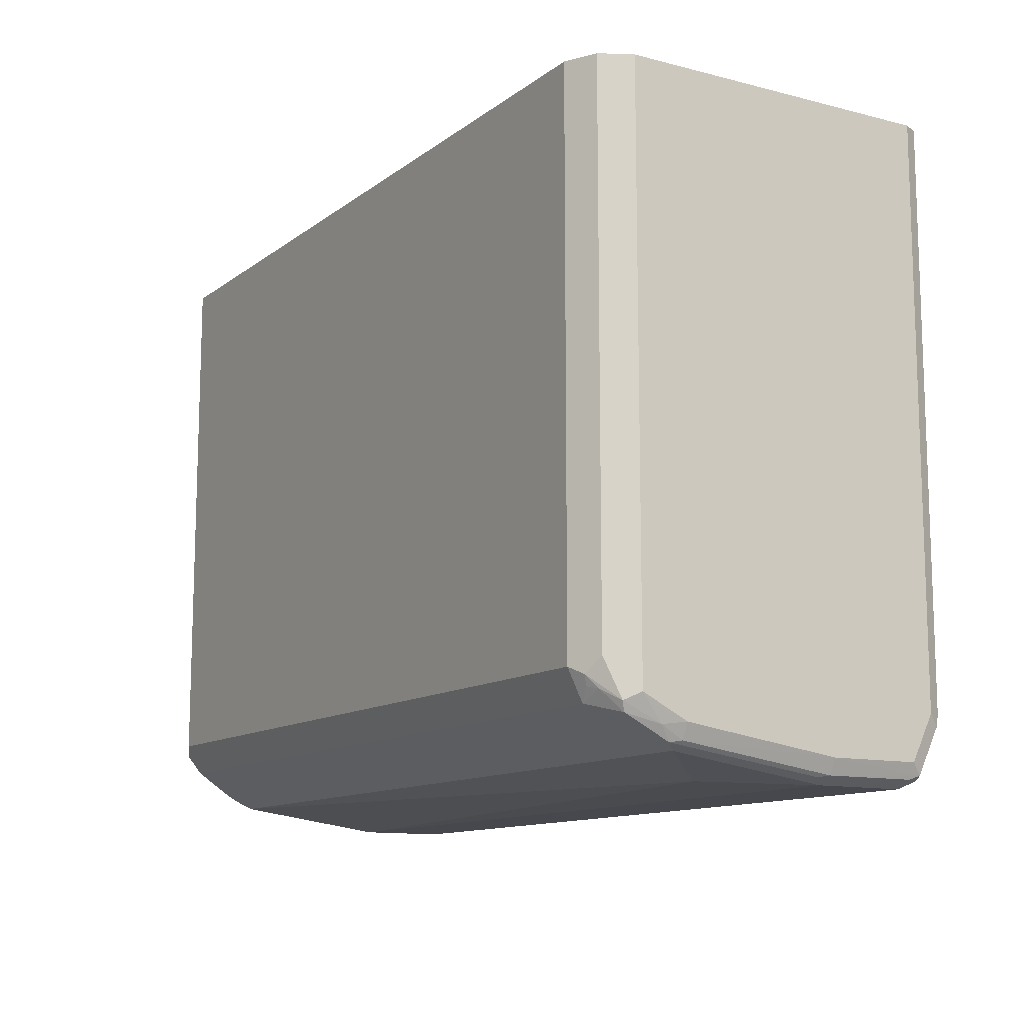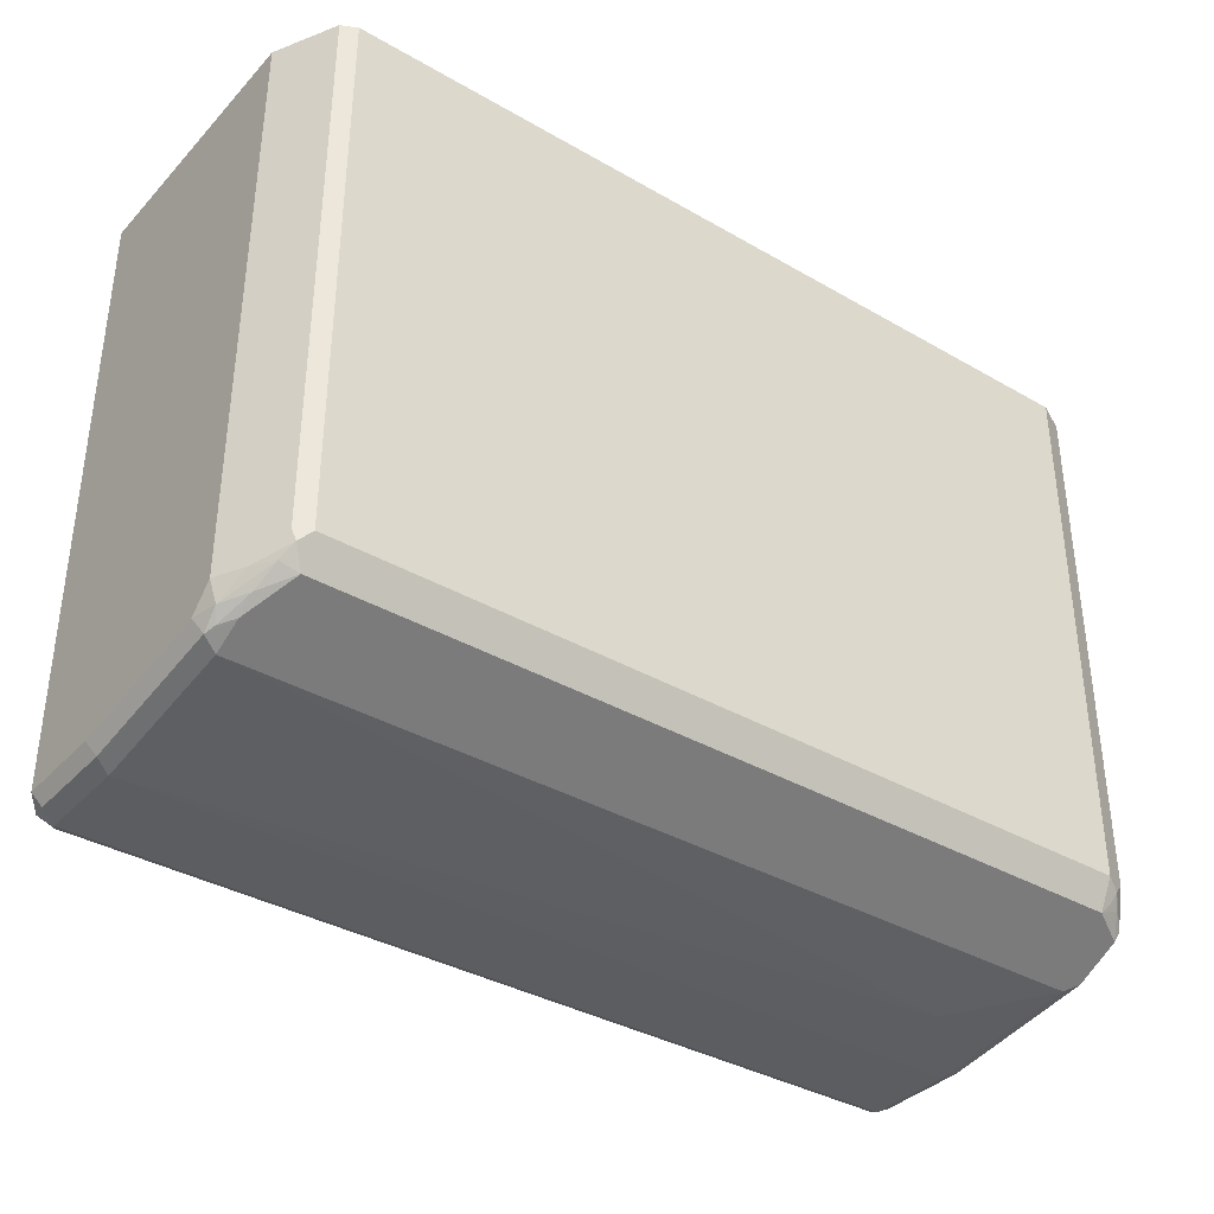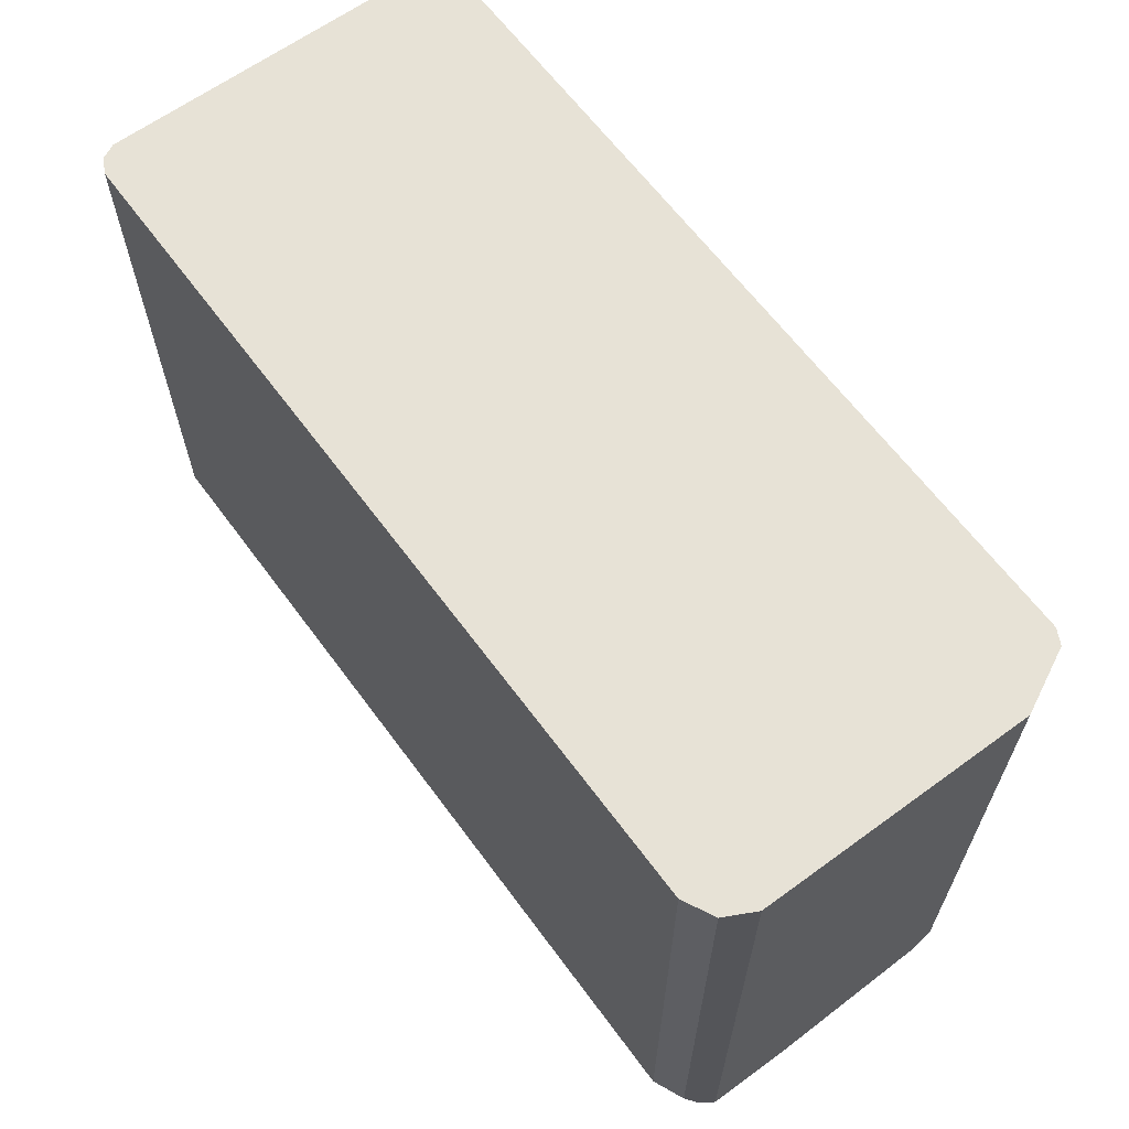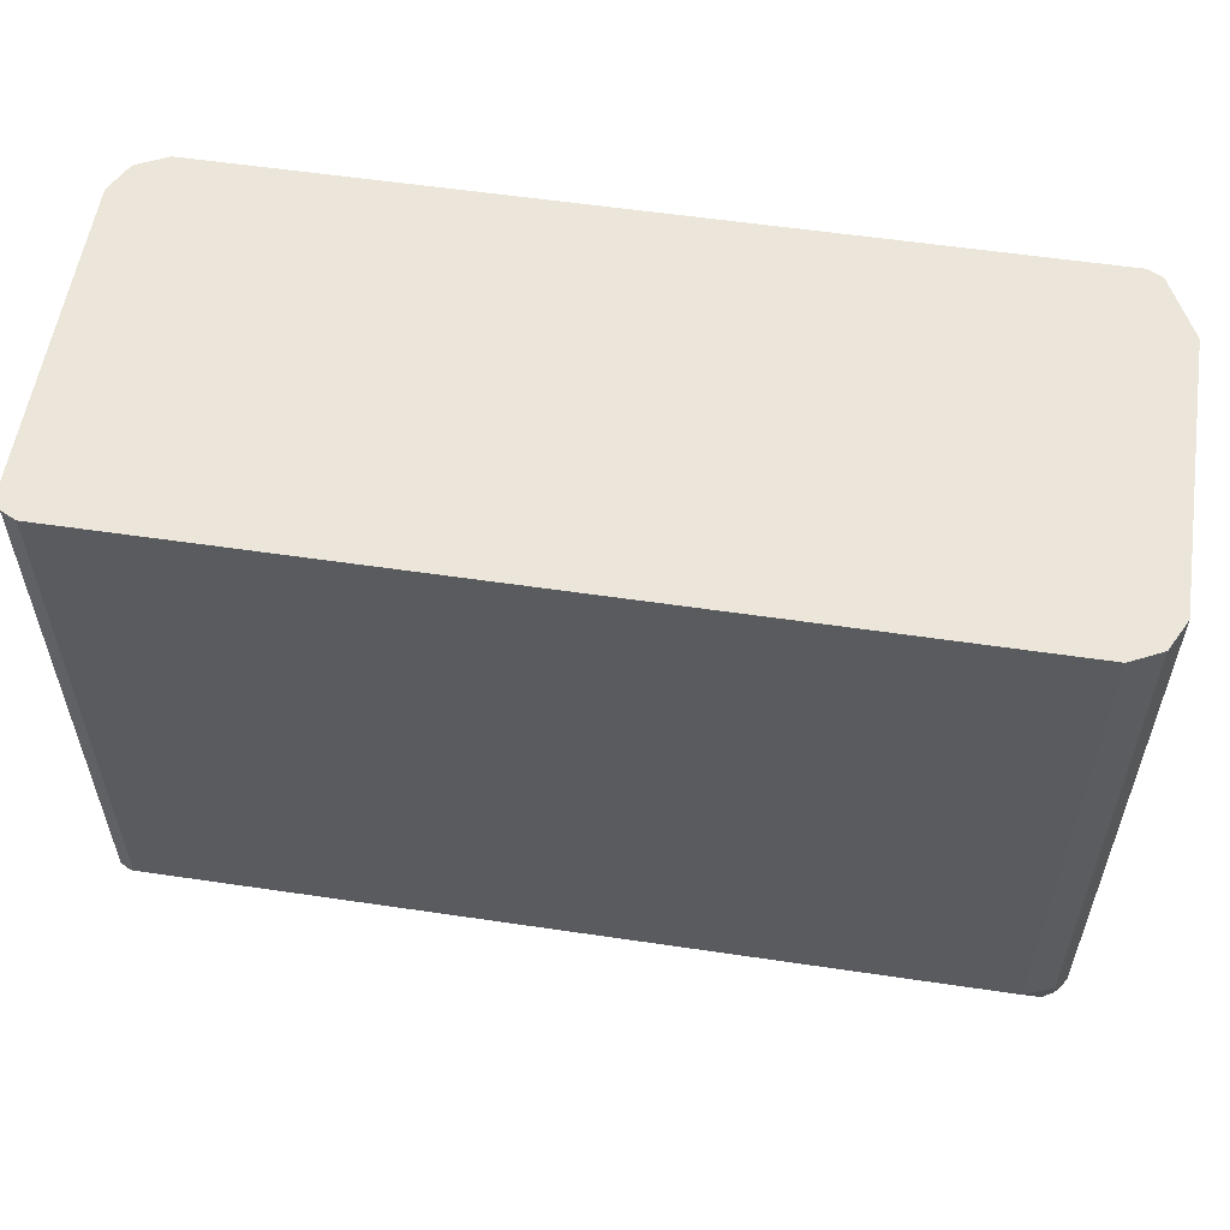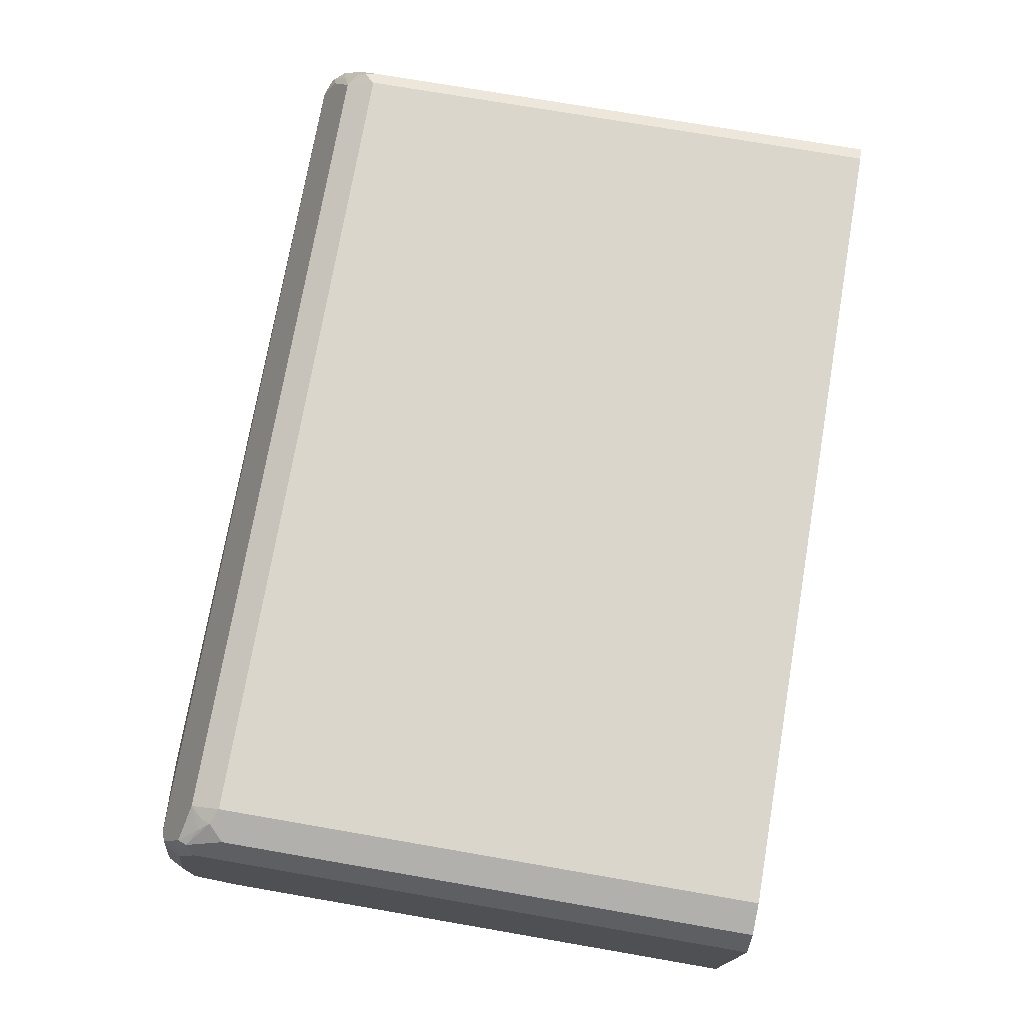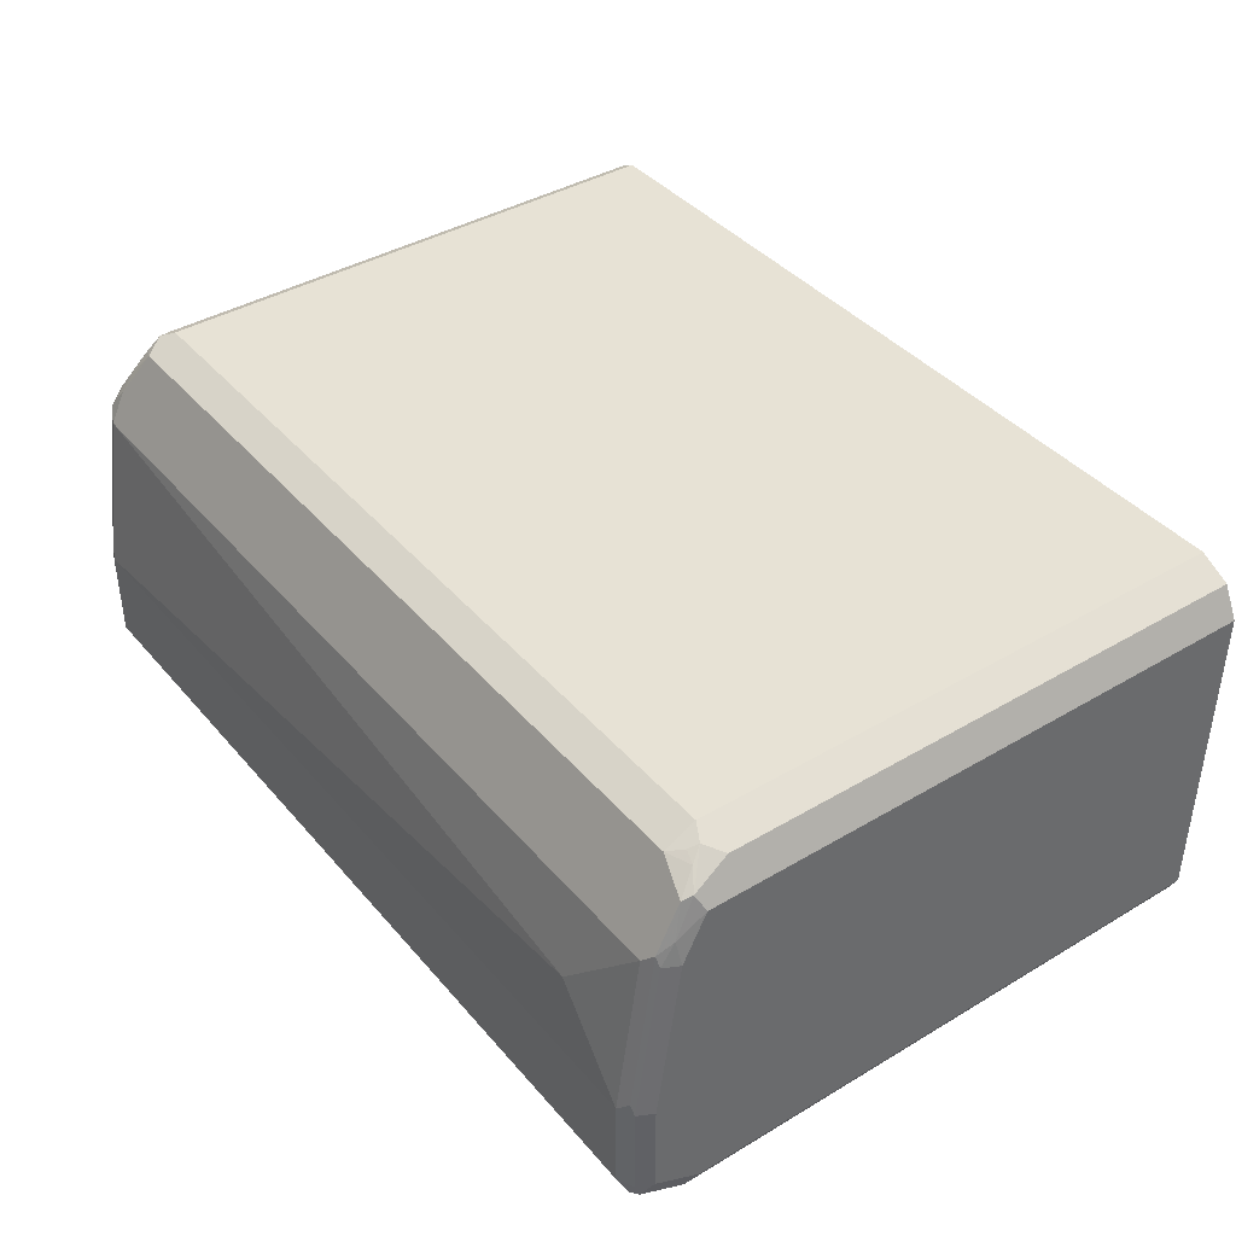
<metadata>
{"format":"obj","ext":"obj","renderer":"f3d","projection":"perspective","resolution":1024,"background":"white","views":[{"elev":-11.8,"azim":58.8,"up":"+Y"},{"elev":-36.5,"azim":-36.9,"up":"+Y"},{"elev":63.6,"azim":-126.4,"up":"+Y"},{"elev":56.4,"azim":-171.2,"up":"+Y"},{"elev":74.1,"azim":99.8,"up":"+Z"},{"elev":40.1,"azim":53.8,"up":"+Z"}]}
</metadata>
<code>
v 0.3725 -0.347 0.1221
v 0.3854 -0.347 0.09635
v -0.3854 -0.347 0.07708
v 0.3661 -0.3471 -0.1927
v 0.3789 -0.3471 -0.1863
v 0.3853 -0.3471 -0.1735
v 0.3854 -0.8287 -0.1734
v 0.3854 -0.8479 0.05781
v 0.3854 -0.8286 0.09635
v 0.3806 -0.8503 0.07708
v 0.3789 -0.8351 0.1092
v 0.3758 -0.8431 0.106
v 0.3661 -0.8262 0.1204
v 0.3469 -0.8351 0.1221
v 0.3564 -0.8238 0.1253
v 0.3597 -0.8158 0.1285
v 0.3725 -0.8029 0.1221
v 0.3469 -0.8094 0.1349
v -0.3469 -0.8094 0.1349
v -0.3469 -0.8351 0.1221
v -0.3661 -0.8543 0.08351
v 0.3661 -0.8672 0.05781
v -0.3661 -0.8672 0.05781
v -0.3789 -0.8608 0.06423
v -0.3661 -0.8865 -0.07709
v -0.3789 -0.88 -0.07067
v -0.3854 -0.8672 -0.07709
v -0.3854 -0.8479 0.05781
v -0.3806 -0.8479 0.07949
v -0.3758 -0.8575 0.07225
v -0.3661 -0.8431 0.09876
v -0.3613 -0.8286 0.118
v -0.3725 -0.8286 0.1028
v -0.3854 -0.8286 0.07708
v -0.3597 -0.347 0.1285
v -0.3469 -0.347 0.1348
v -0.3597 -0.8094 0.1285
v -0.3564 -0.819 0.1301
v 0.3469 -0.347 0.1349
v -0.3854 -0.3471 -0.0369
v -0.3854 -0.3471 -0.1542
v -0.3854 -0.8672 -0.1542
v -0.3725 -0.3471 -0.1799
v -0.3725 -0.835 -0.1799
v -0.3789 -0.8608 -0.167
v -0.3758 -0.8768 -0.1638
v -0.3661 -0.8672 -0.1734
v -0.3469 -0.8287 -0.1927
v -0.3469 -0.3471 -0.1927
v 0.3661 -0.8287 -0.1927
v 0.3725 -0.88 -0.167
v 0.3725 -0.8415 -0.1863
v 0.3806 -0.8383 -0.1831
v 0.3806 -0.8768 -0.1638
v 0.3789 -0.8287 -0.1863
v 0.3854 -0.8672 -0.1542
v 0.3854 -0.8672 -0.07709
v 0.3789 -0.88 -0.07709
v 0.3789 -0.88 -0.1542
v 0.3661 -0.8865 -0.1542
v -0.3661 -0.8865 -0.1542
v 0.3661 -0.8865 -0.07709
v 0.3758 -0.8816 -0.06745
v 0.3758 -0.8623 0.06745
v 0.3789 -0.8608 0.05781
v 0.3854 -0.8479 -0.0369
v 0.2987 -0.8817 -0.009628
v -0.3789 -0.88 -0.1477
v -0.3597 -0.88 -0.167
f 55 4 5
f 53 5 6
f 53 55 5
f 53 50 55
f 53 52 50
f 55 50 4
f 45 44 46
f 54 56 57
f 54 57 58
f 54 58 59
f 54 59 60
f 54 60 51
f 54 7 56
f 53 6 7
f 43 41 3
f 53 54 51
f 53 51 52
f 52 51 50
f 50 51 47
f 50 47 48
f 50 48 4
f 48 49 4
f 3 4 49
f 43 3 49
f 43 49 48
f 44 43 48
f 44 48 47
f 44 47 46
f 60 61 51
f 53 7 54
f 60 62 61
f 67 25 62
f 59 58 62
f 69 51 61
f 69 61 46
f 42 28 40
f 27 28 42
f 27 42 26
f 68 25 26
f 68 26 42
f 68 42 46
f 68 46 61
f 68 61 25
f 61 62 25
f 23 67 22
f 23 25 67
f 45 46 42
f 67 62 22
f 64 22 62
f 64 14 22
f 63 62 58
f 63 64 62
f 63 65 64
f 63 58 65
f 57 65 58
f 57 8 65
f 59 62 60
f 57 56 8
f 56 7 66
f 66 7 8
f 10 65 8
f 10 64 65
f 10 12 64
f 12 14 64
f 56 66 8
f 45 42 44
f 35 36 3
f 43 42 41
f 24 23 21
f 21 23 22
f 21 22 14
f 21 14 20
f 20 14 19
f 14 18 19
f 15 18 14
f 15 16 18
f 16 17 18
f 17 1 18
f 2 1 17
f 9 2 17
f 11 9 17
f 11 17 16
f 24 25 23
f 13 11 16
f 13 15 14
f 13 14 12
f 13 12 11
f 11 12 10
f 11 10 9
f 9 10 8
f 9 8 2
f 2 8 7
f 2 7 6
f 2 6 5
f 2 5 4
f 2 4 3
f 2 3 1
f 69 47 51
f 13 16 15
f 44 42 43
f 24 26 25
f 24 28 27
f 41 42 40
f 41 40 3
f 3 40 28
f 3 36 1
f 39 1 36
f 39 18 1
f 19 18 39
f 19 39 36
f 20 19 38
f 32 20 38
f 32 38 33
f 37 35 34
f 37 34 33
f 37 33 38
f 24 27 26
f 37 38 19
f 35 19 36
f 35 3 34
f 34 3 28
f 29 34 28
f 29 33 34
f 29 32 33
f 31 32 29
f 31 20 32
f 31 21 20
f 30 24 21
f 30 21 31
f 30 31 29
f 30 29 24
f 24 29 28
f 37 19 35
f 69 46 47

</code>
